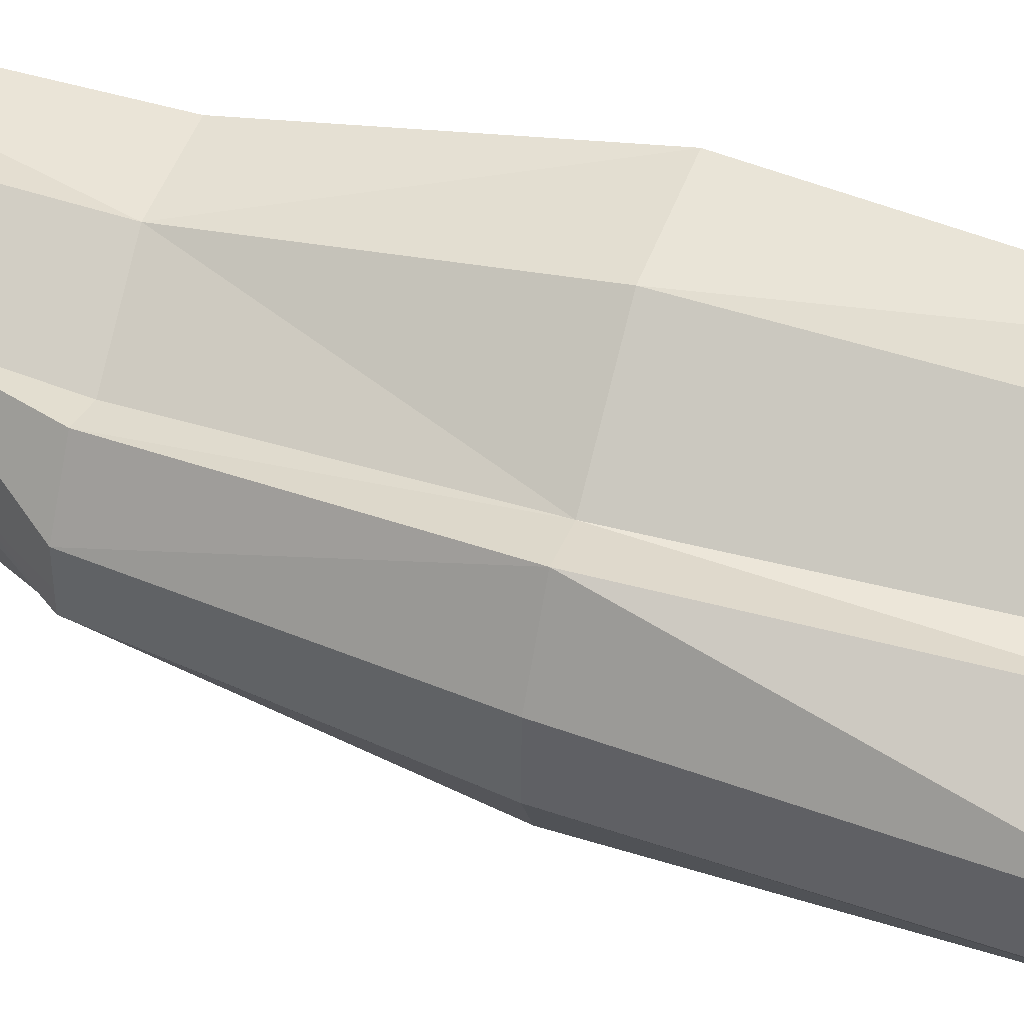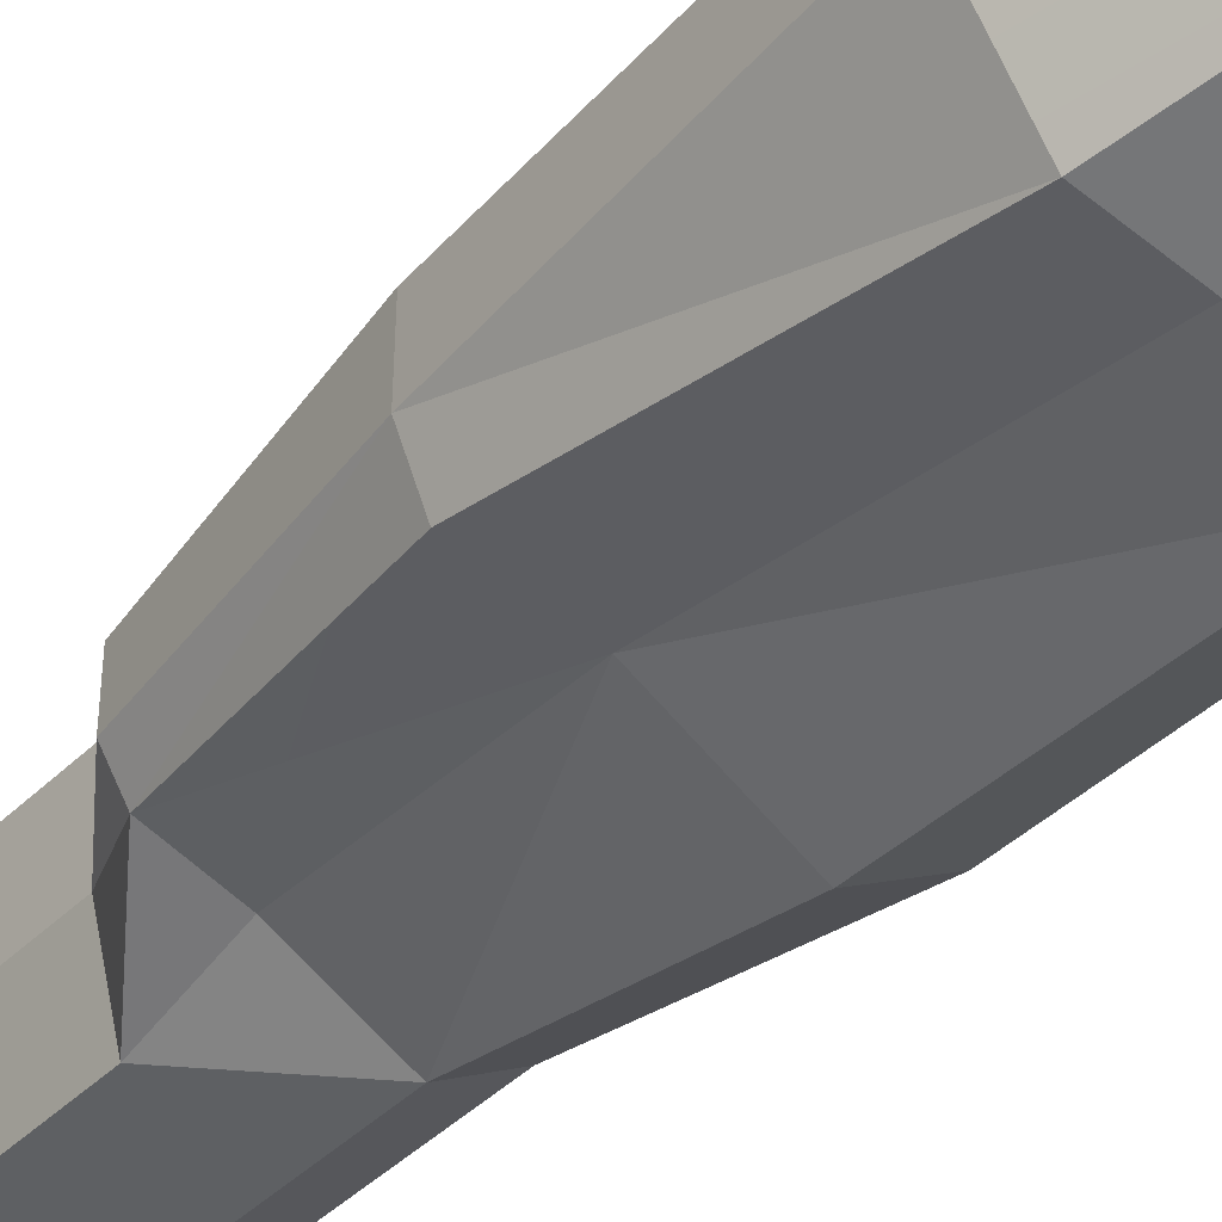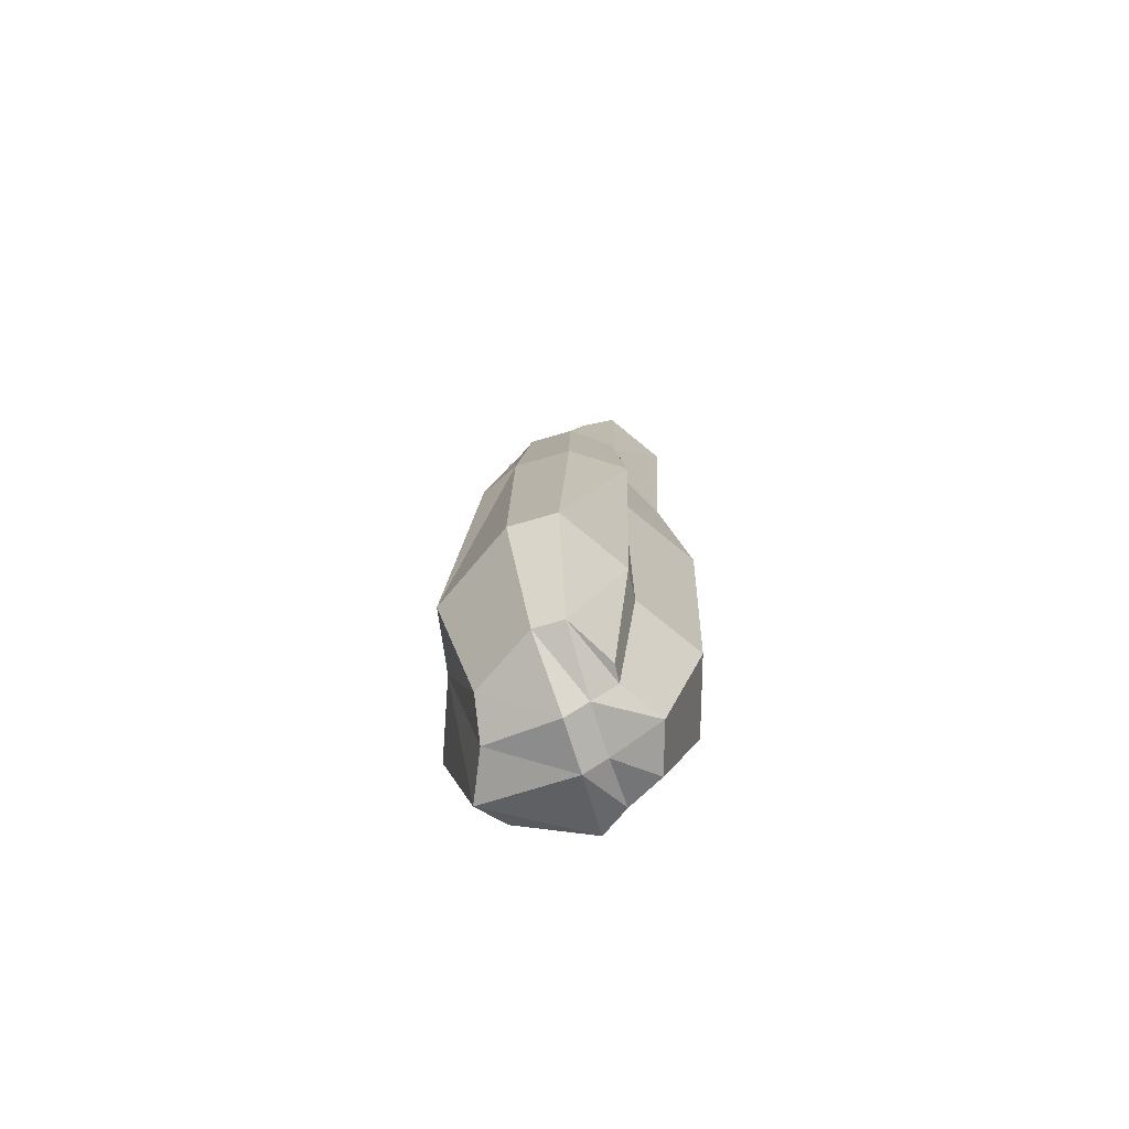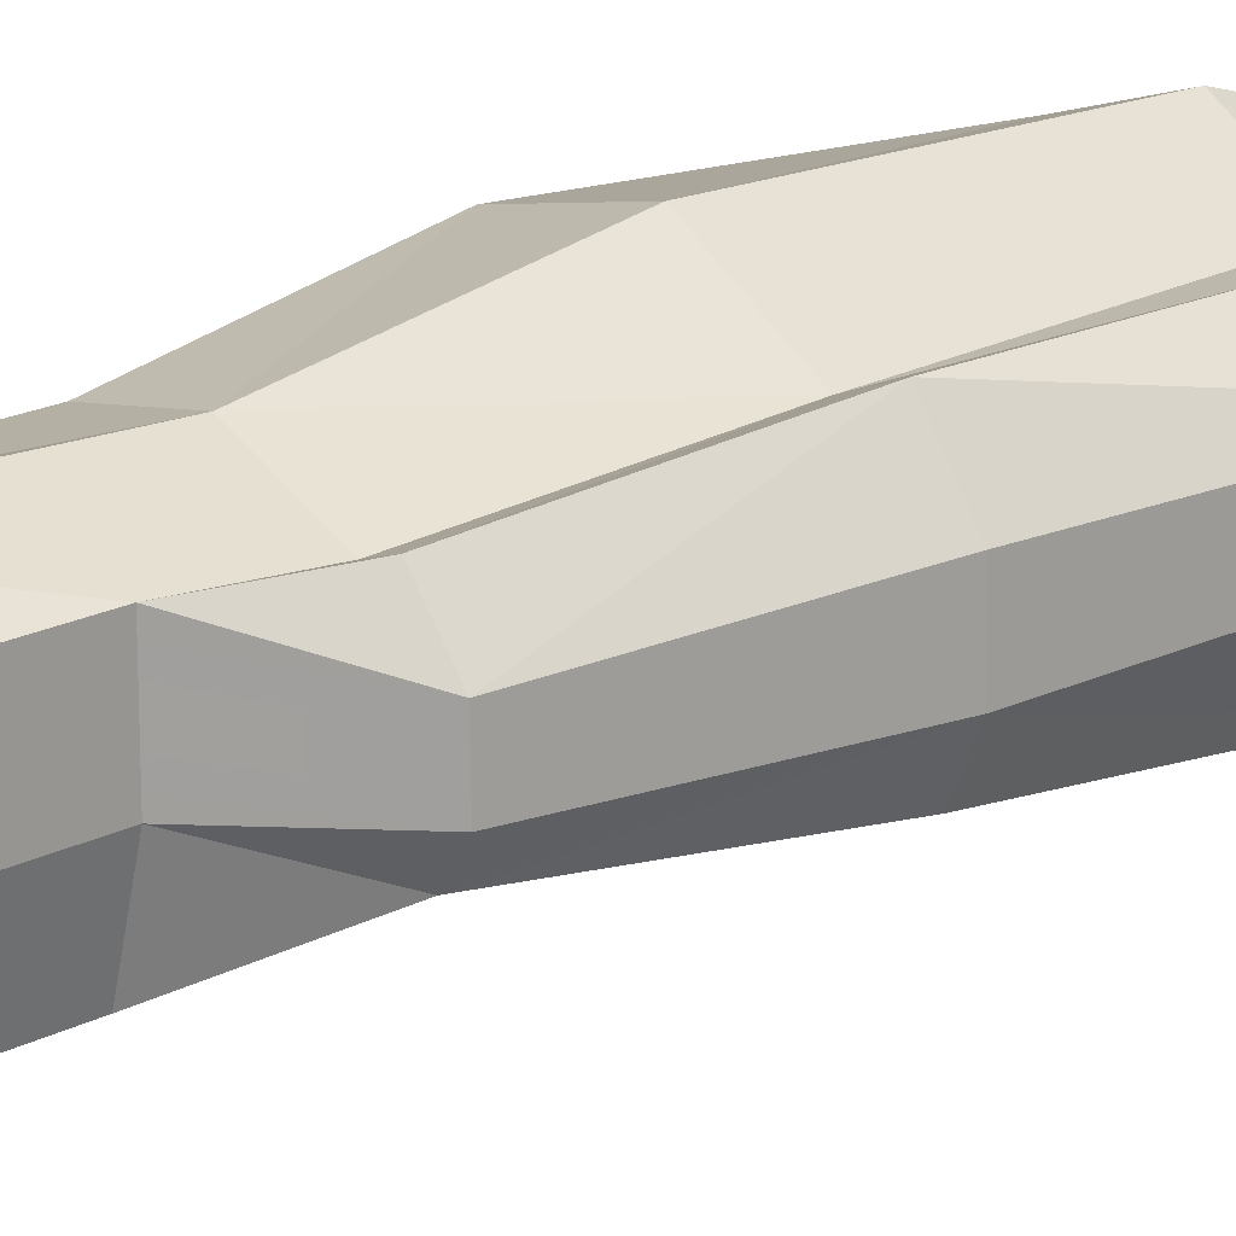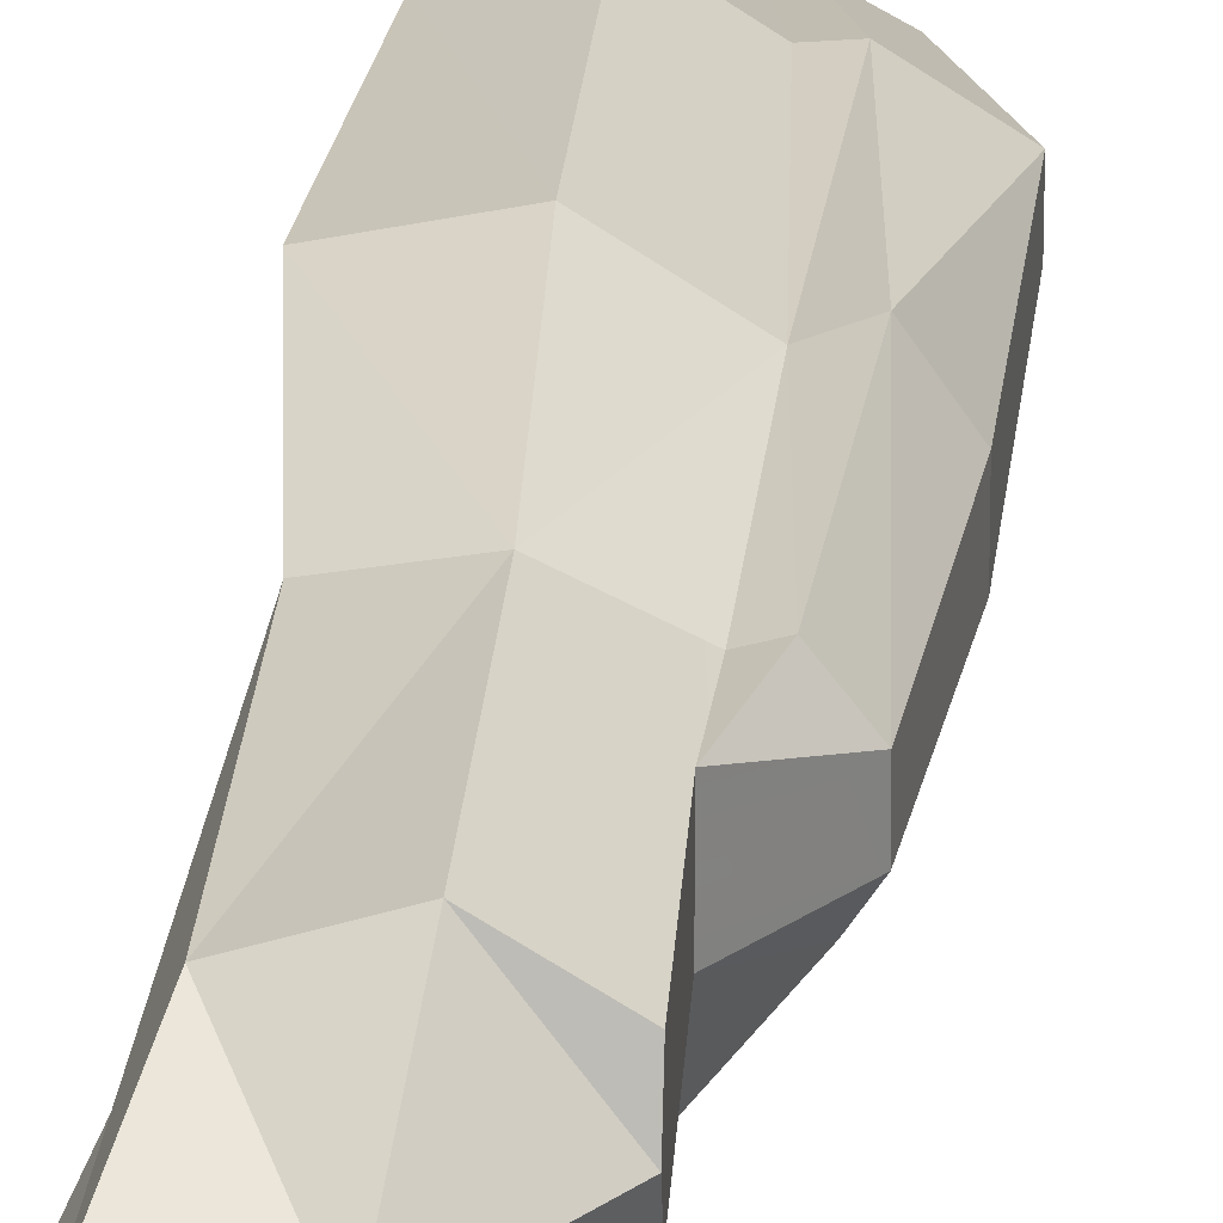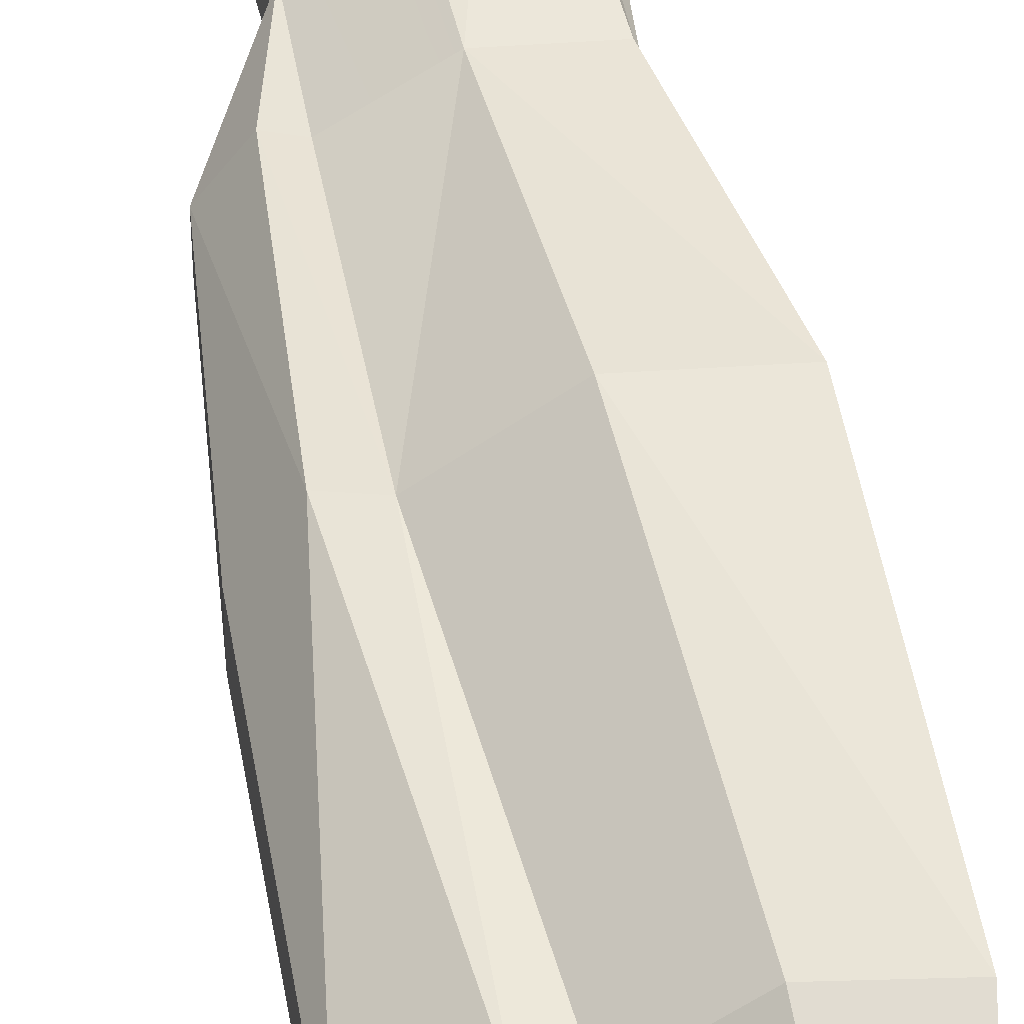
<metadata>
{"format":"obj","ext":"obj","renderer":"f3d","projection":"perspective","resolution":1024,"background":"white","views":[{"elev":52.1,"azim":-72.7,"up":"+Z"},{"elev":-39.8,"azim":-39.4,"up":"+Z"},{"elev":-72.4,"azim":-72.7,"up":"+Y"},{"elev":19.1,"azim":-134.4,"up":"+Z"},{"elev":27.2,"azim":-176.1,"up":"+Z"},{"elev":51.9,"azim":-13.8,"up":"+Z"}]}
</metadata>
<code>
v 0.4519 3.262 0.4495
v 0.3992 3.262 0.185
v 0.5335 3.262 -0.02098
v 0.477 3.262 -0.2843
v 0.09488 3.262 0.5115
v 0.173 4.941 0.185
v 0.173 4.941 0.01526
v 0.2379 3.262 -0.4292
v -0.2072 3.678 0.3693
v -0.2072 3.678 0.185
v -0.2072 3.678 0.01526
v -0.1229 3.678 -0.3213
v -0.3414 3.262 0.3809
v -0.4894 3.262 0.185
v -0.4927 3.262 -0.03209
v -0.4137 3.262 -0.1586
v 0.3154 0.1875 0.3323
v 0.4061 0.1875 0.1517
v 0.4978 0.1875 0.01103
v 0.3325 0.1875 -0.3483
v 0.07163 0.1875 0.4114
v 0.125 0.08614 0.1517
v 0.125 -0.006257 0.03577
v 0.1693 0.09506 -0.4472
v -0.1347 0.1875 0.2776
v -0.1347 0.08614 0.1517
v -0.1347 -0.006257 0.03577
v -0.0771 0.09506 -0.3359
v -0.2263 0.1875 0.2854
v -0.4673 0.1875 0.1517
v -0.4696 0.1875 0.003441
v -0.2757 0.1875 -0.3024
v -0.2821 2.252 0.404
v 0.1076 2.252 0.6568
v 0.5683 2.252 0.5612
v 0.3423 2.252 0.22
v 0.5155 2.252 -0.04581
v 0.6006 2.252 -0.3855
v 0.2922 2.252 -0.5725
v -0.1734 2.252 -0.3197
v -0.5486 2.252 -0.2564
v -0.634 2.252 -0.06014
v -0.6297 2.252 0.22
v -0.4553 2.252 0.4727
v 0.4519 4.429 0.4495
v 0.5847 4.941 0.185
v 0.7189 4.941 -0.02098
v 0.477 4.429 -0.2843
v 0.2379 4.429 -0.4292
v -0.1229 4.429 -0.3213
v -0.2072 4.434 0.01526
v -0.2072 4.503 0.185
v -0.2072 4.429 0.3693
v 0.09488 4.429 0.5653
v -0.2297 3.25 0.3421
v -0.1376 3.264 -0.2402
v -0.3796 0.88 0.4117
v -0.7154 0.88 0.1967
v -0.7189 0.88 -0.0415
v -0.4589 0.88 -0.4469
v -0.1399 0.88 -0.5007
v 0.2561 0.88 -0.6568
v 0.5184 0.88 -0.4978
v 0.5721 0.88 -0.02931
v 0.4248 0.88 0.1967
v 0.4909 0.88 0.487
v 0.09916 0.88 0.614
v -0.2324 0.88 0.399
f 45 46 6
f 46 47 7
f 47 48 49
f 54 6 52
f 6 7 51
f 7 49 50
f 9 10 14
f 10 11 15
f 11 12 16
f 22 18 17
f 23 19 18
f 24 20 19
f 26 22 21
f 27 23 22
f 28 24 23
f 30 26 25
f 31 27 26
f 32 28 27
f 2 1 36
f 1 5 35
f 3 2 37
f 4 3 38
f 8 4 39
f 5 9 55
f 12 8 56
f 13 14 44
f 9 13 55
f 14 15 43
f 16 12 56
f 15 16 42
f 35 66 36
f 34 66 35
f 36 64 37
f 37 64 38
f 38 63 39
f 33 67 34
f 39 62 40
f 43 58 44
f 44 57 33
f 42 59 43
f 40 60 41
f 41 60 42
f 1 46 45
f 2 47 46
f 3 48 47
f 4 49 48
f 8 50 49
f 12 51 50
f 11 52 51
f 10 53 52
f 9 54 53
f 5 45 54
f 13 33 55
f 55 33 5
f 8 40 56
f 56 40 16
f 66 17 65
f 67 17 66
f 65 19 64
f 64 19 63
f 63 20 62
f 68 21 67
f 62 24 61
f 58 30 57
f 57 29 68
f 59 31 58
f 61 32 60
f 60 32 59
f 6 54 45
f 7 6 46
f 49 7 47
f 52 53 54
f 51 52 6
f 50 51 7
f 14 13 9
f 15 14 10
f 16 15 11
f 17 21 22
f 18 22 23
f 19 23 24
f 21 25 26
f 22 26 27
f 23 27 28
f 25 29 30
f 26 30 31
f 27 31 32
f 1 35 36
f 5 34 35
f 2 36 37
f 3 37 38
f 4 38 39
f 14 43 44
f 15 42 43
f 16 41 42
f 66 65 36
f 34 67 66
f 36 65 64
f 64 63 38
f 63 62 39
f 33 68 67
f 62 61 40
f 58 57 44
f 57 68 33
f 59 58 43
f 40 61 60
f 60 59 42
f 1 2 46
f 2 3 47
f 3 4 48
f 4 8 49
f 8 12 50
f 12 11 51
f 11 10 52
f 10 9 53
f 9 5 54
f 5 1 45
f 13 44 33
f 33 34 5
f 8 39 40
f 40 41 16
f 17 18 65
f 67 21 17
f 65 18 19
f 19 20 63
f 20 24 62
f 68 25 21
f 24 28 61
f 30 29 57
f 29 25 68
f 31 30 58
f 61 28 32
f 32 31 59

</code>
